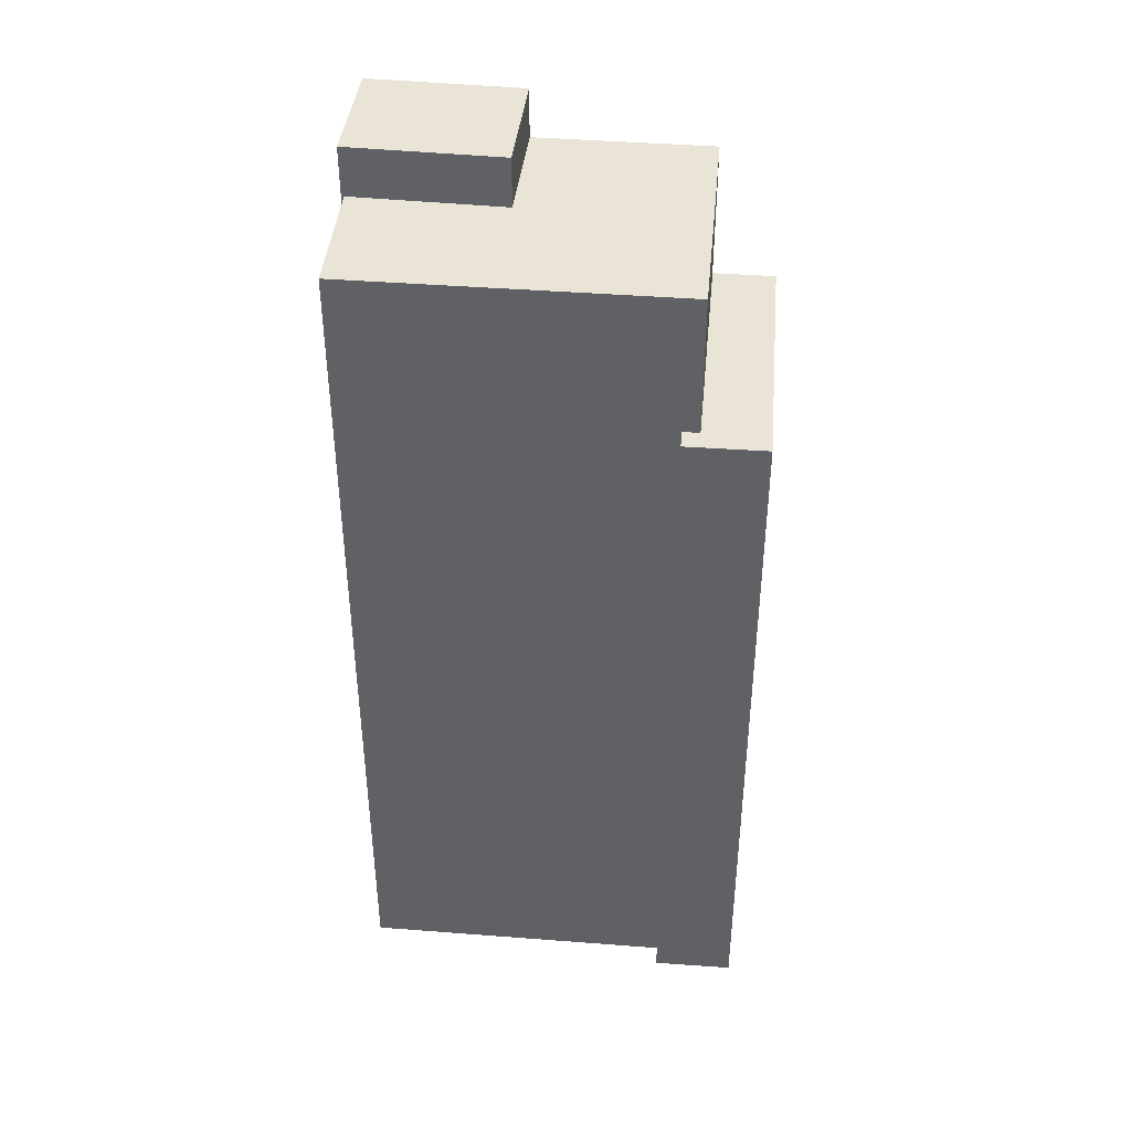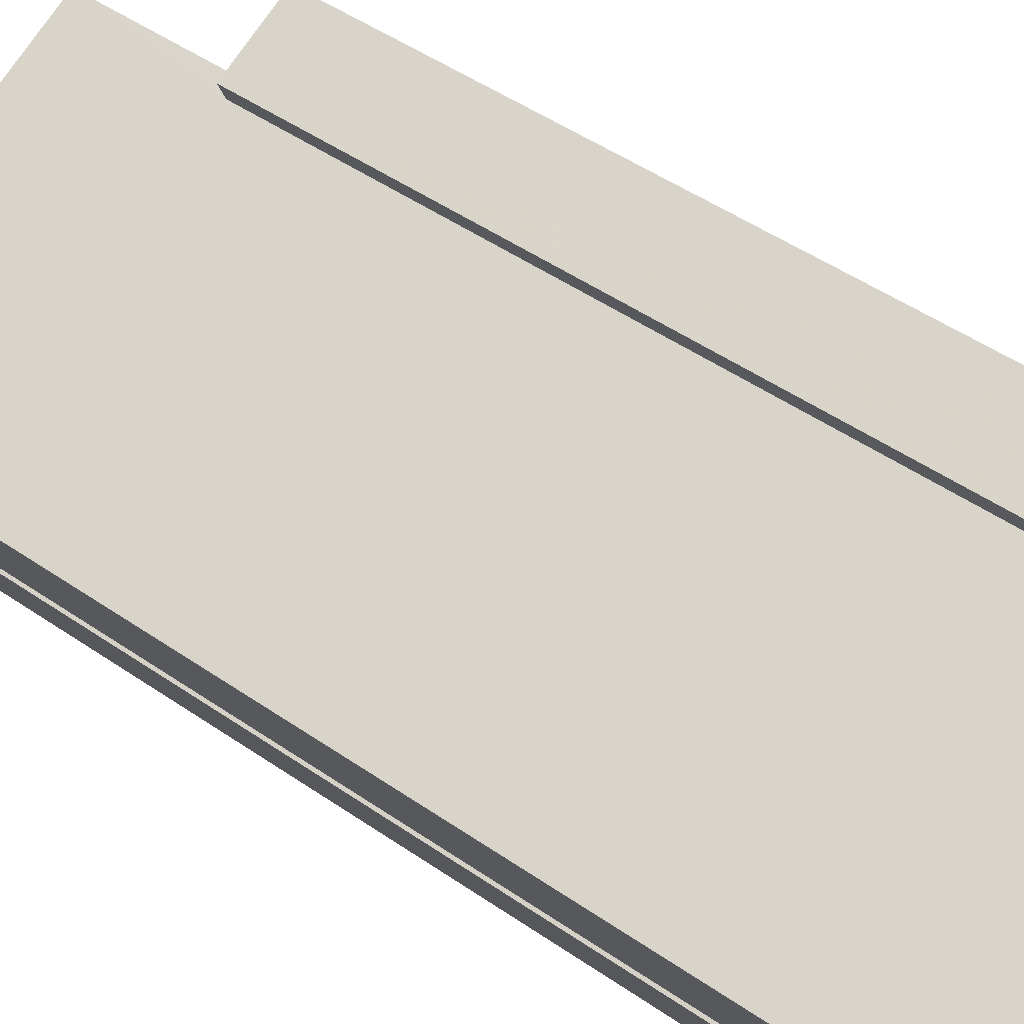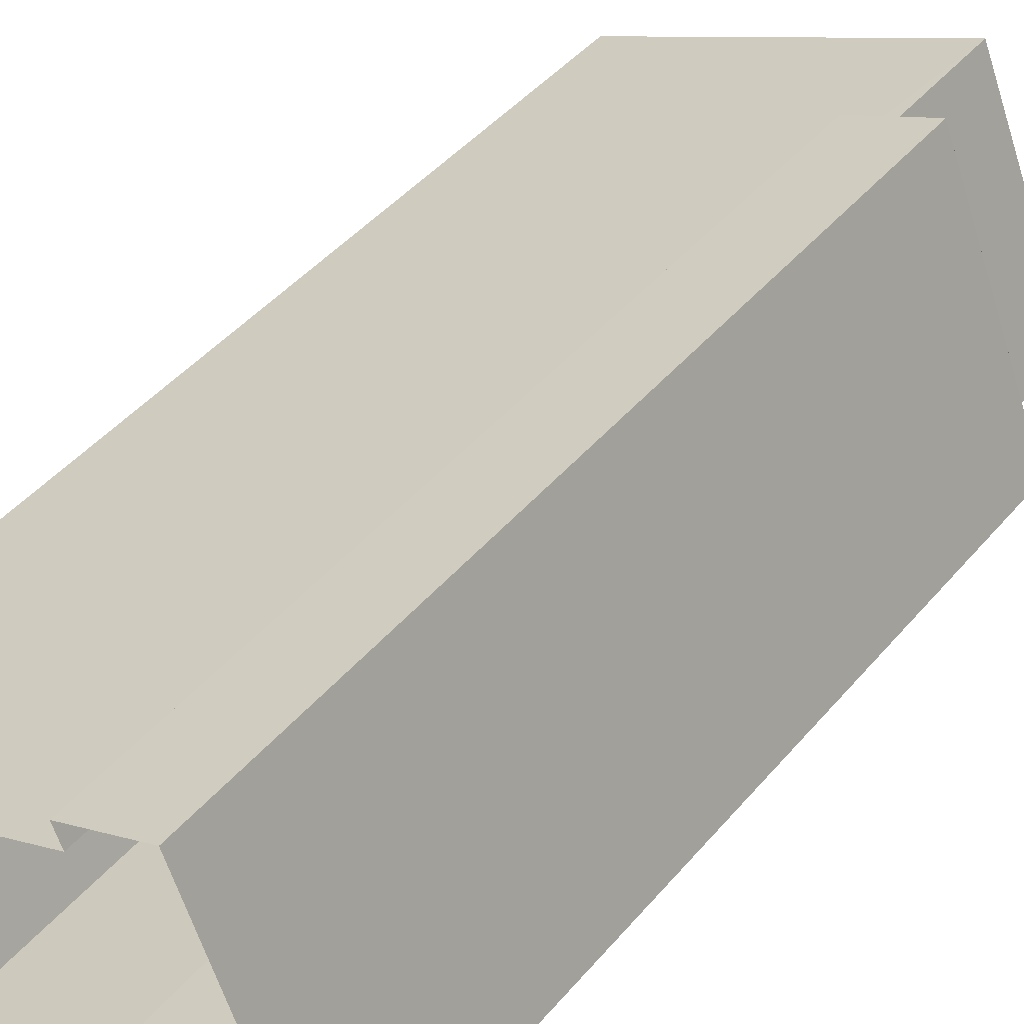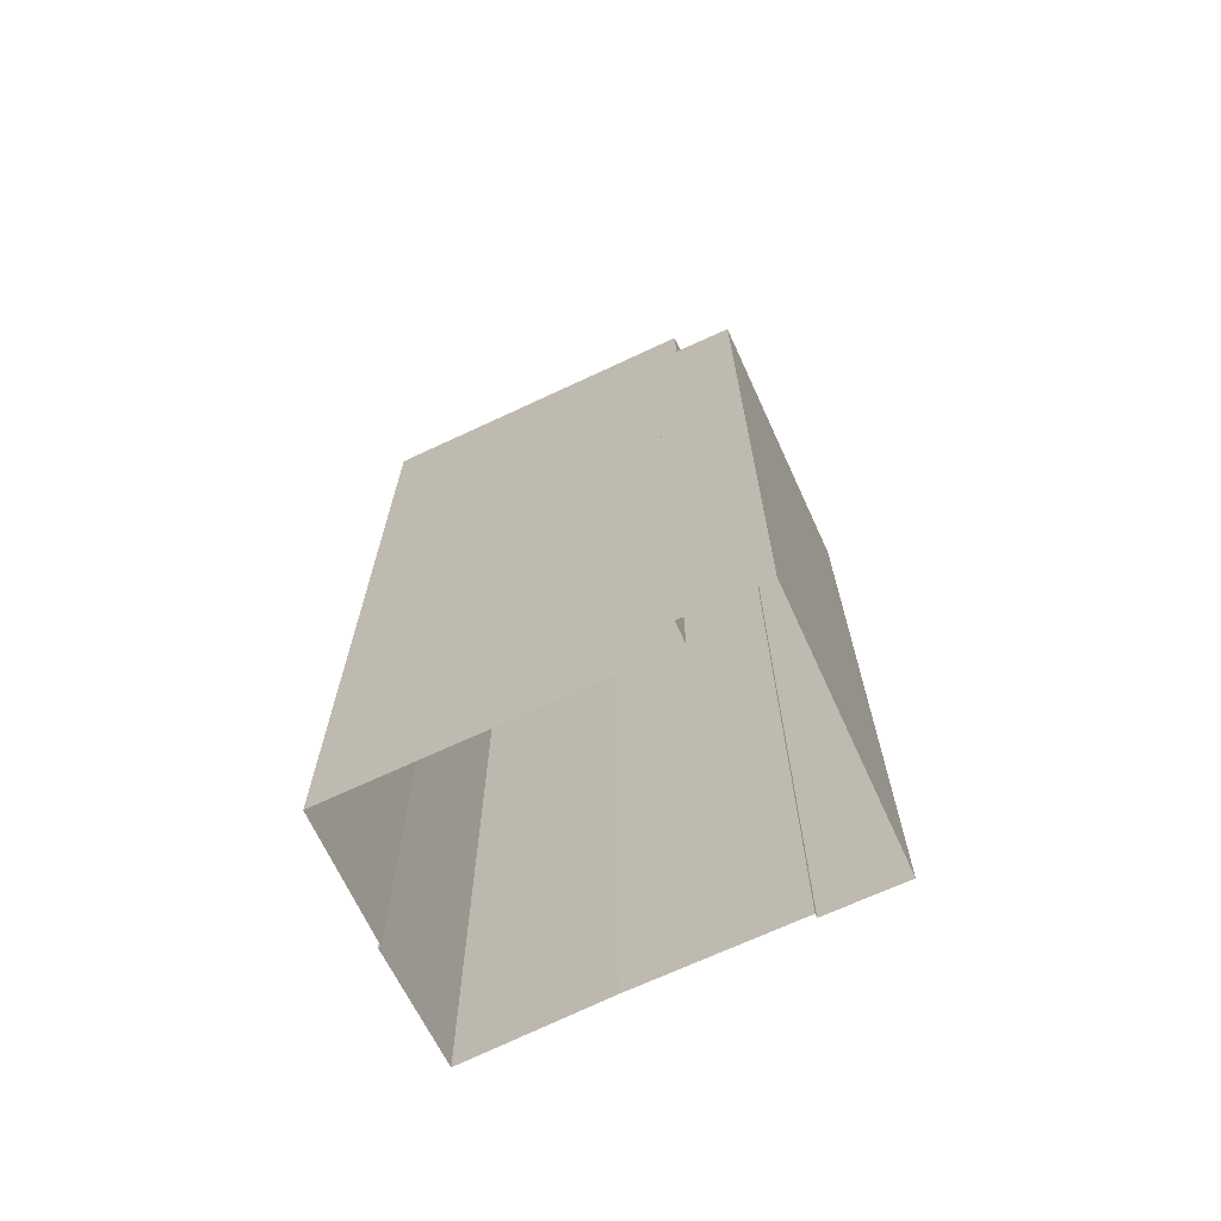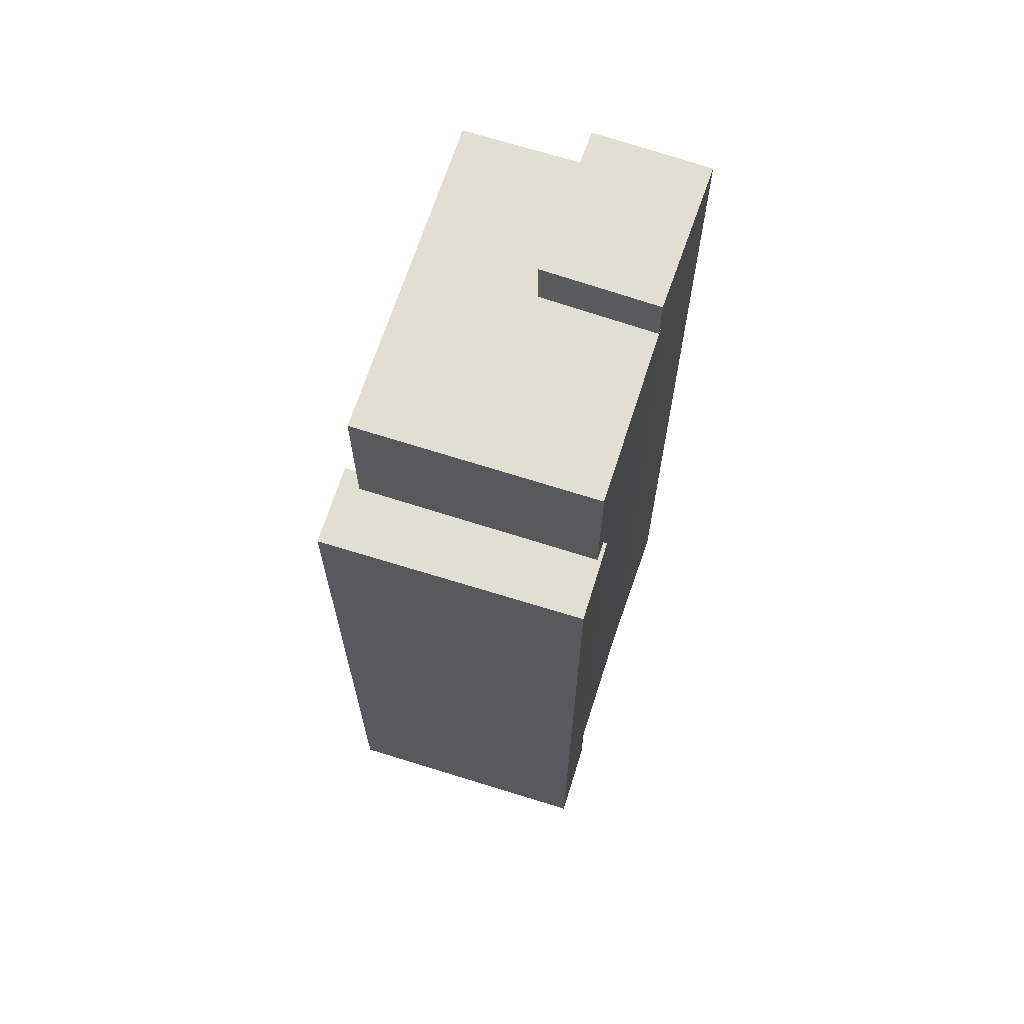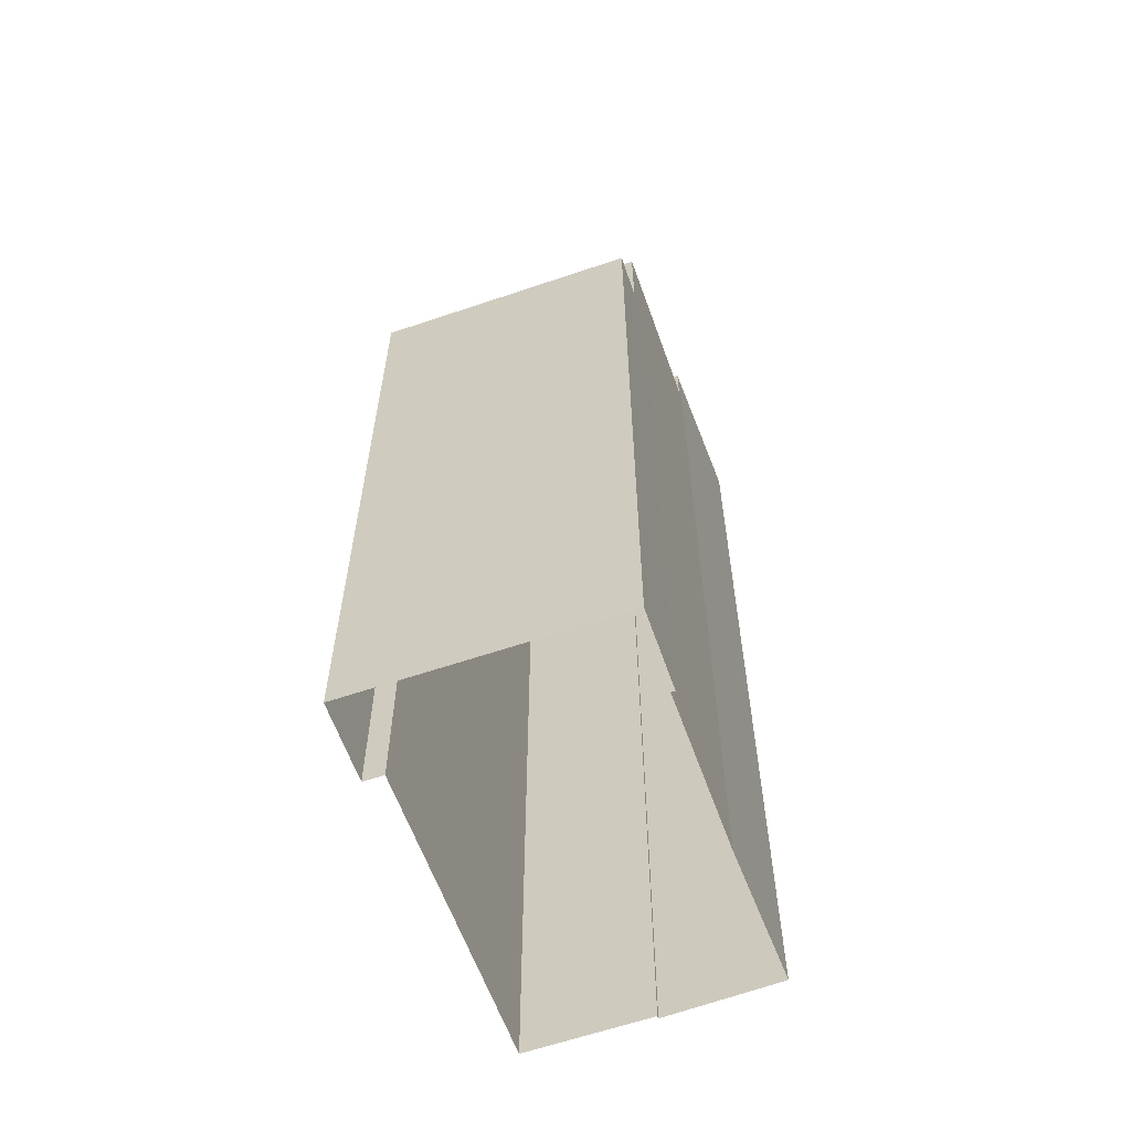
<metadata>
{"format":"obj","ext":"obj","renderer":"f3d","projection":"perspective","resolution":1024,"background":"white","views":[{"elev":42.7,"azim":163.3,"up":"+Z"},{"elev":49.4,"azim":127.3,"up":"+Y"},{"elev":42.5,"azim":-143.8,"up":"+Y"},{"elev":-69.3,"azim":-176.9,"up":"+Z"},{"elev":67.5,"azim":-94.2,"up":"+Z"},{"elev":-60.8,"azim":-92.4,"up":"+Z"}]}
</metadata>
<code>
v -1.237e+04 -3.784e+04 31.46
v -1.238e+04 -3.784e+04 31.46
v -1.237e+04 -3.784e+04 31.46
v -1.237e+04 -3.784e+04 31.46
v -1.237e+04 -3.784e+04 31.46
v -1.237e+04 -3.784e+04 31.46
v -1.237e+04 -3.784e+04 31.46
v -1.237e+04 -3.785e+04 31.46
v -1.237e+04 -3.784e+04 31.46
v -1.237e+04 -3.784e+04 31.46
v -1.237e+04 -3.785e+04 31.46
v -1.237e+04 -3.784e+04 45.15
v -1.237e+04 -3.784e+04 45.15
v -1.237e+04 -3.784e+04 45.15
v -1.237e+04 -3.784e+04 45.15
v -1.238e+04 -3.784e+04 45.15
v -1.237e+04 -3.784e+04 45.15
v -1.237e+04 -3.784e+04 45.15
v -1.238e+04 -3.784e+04 45.15
v -1.237e+04 -3.784e+04 47.79
v -1.237e+04 -3.784e+04 47.79
v -1.237e+04 -3.784e+04 47.79
v -1.237e+04 -3.784e+04 47.79
v -1.237e+04 -3.785e+04 47.79
v -1.238e+04 -3.784e+04 47.79
v -1.237e+04 -3.785e+04 47.79
v -1.237e+04 -3.785e+04 48.73
v -1.237e+04 -3.784e+04 48.73
v -1.237e+04 -3.785e+04 48.73
v -1.237e+04 -3.784e+04 48.73
f 1 2 3
f 3 4 1
f 5 6 2
f 7 8 9
f 10 9 1
f 9 8 11
f 1 11 5
f 1 5 2
f 1 9 11
f 12 13 14
f 14 13 15
f 16 17 18
f 19 13 12
f 16 19 17
f 19 16 13
f 20 21 22
f 21 23 22
f 24 25 26
f 22 23 25
f 22 25 24
f 27 28 29
f 27 30 28
f 14 4 3
f 12 14 3
f 15 4 14
f 15 1 4
f 18 17 6
f 5 18 6
f 17 2 6
f 17 19 2
f 2 12 3
f 2 19 12
f 25 18 26
f 26 18 11
f 25 16 18
f 11 18 5
f 13 23 15
f 1 15 10
f 10 15 21
f 15 23 21
f 9 10 21
f 20 9 21
f 16 25 23
f 13 16 23
f 22 28 20
f 9 20 7
f 7 20 30
f 20 28 30
f 30 27 8
f 7 30 8
f 29 26 27
f 27 26 8
f 29 24 26
f 8 26 11
f 24 29 28
f 22 24 28

</code>
